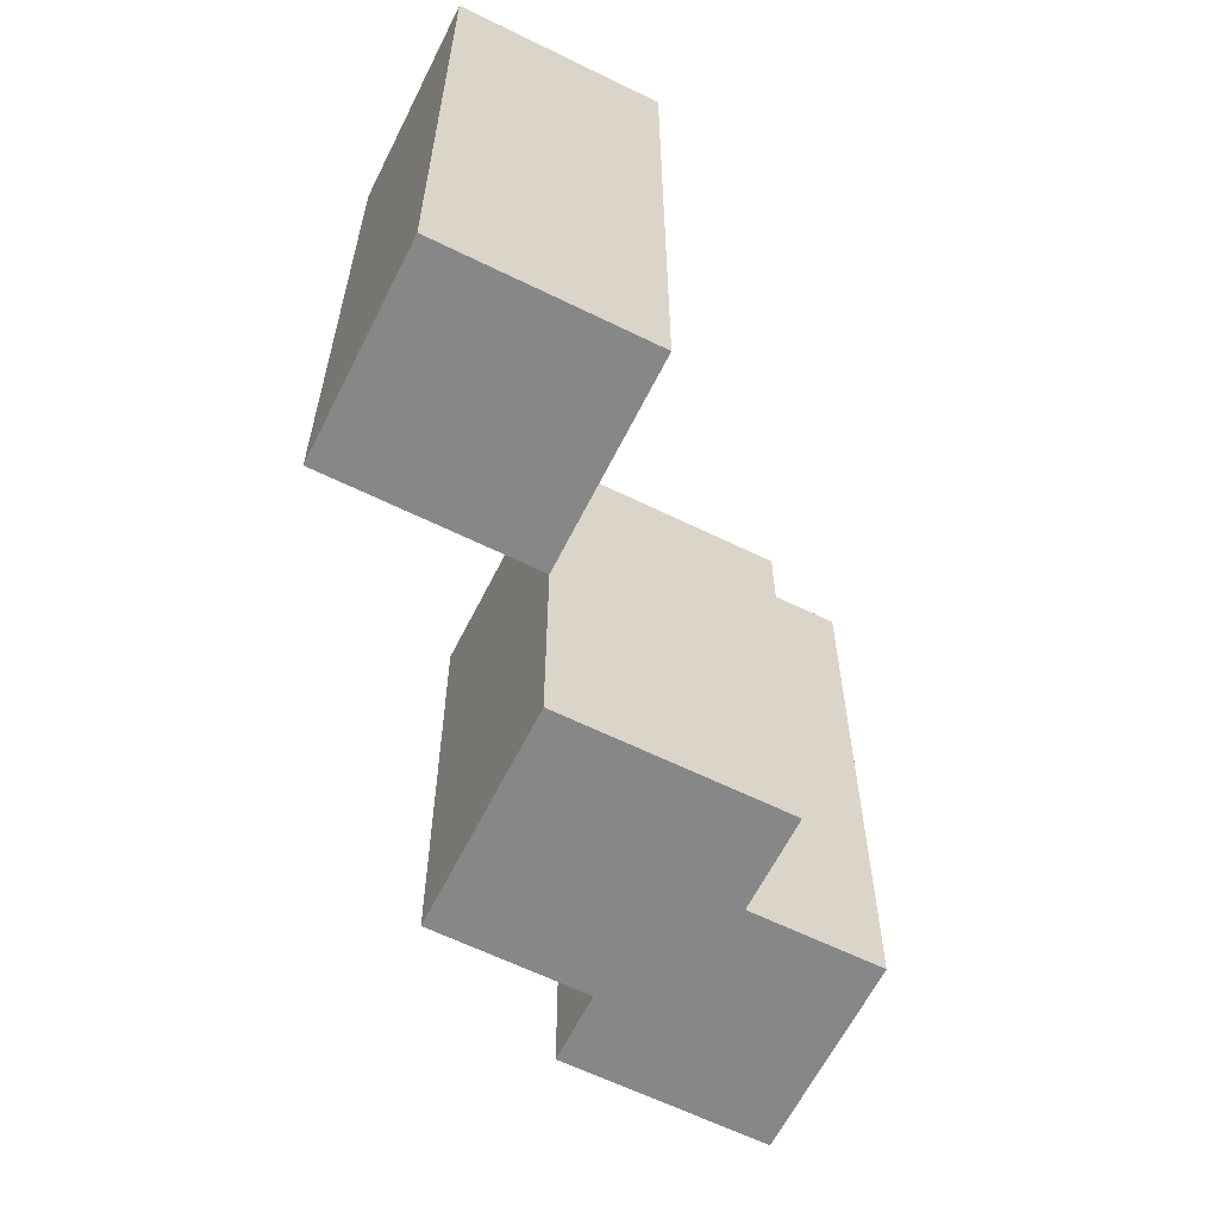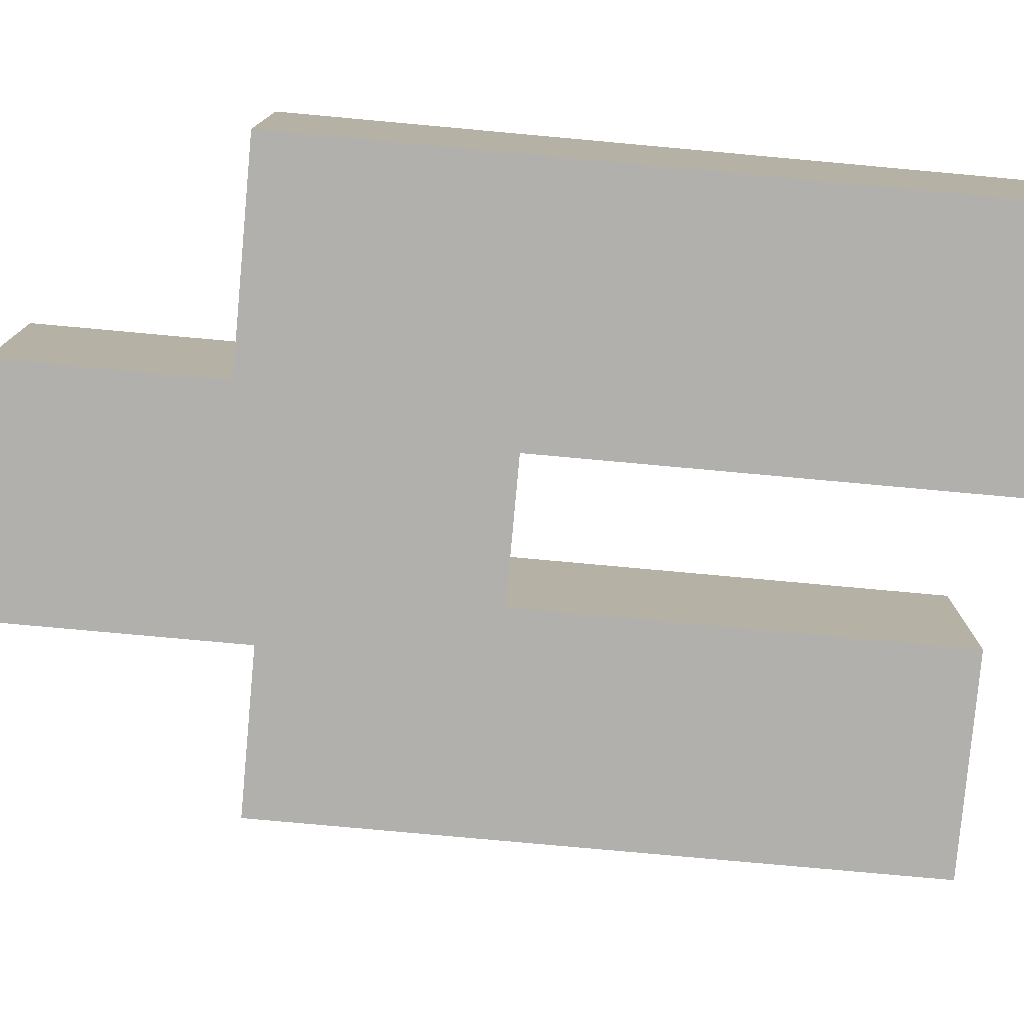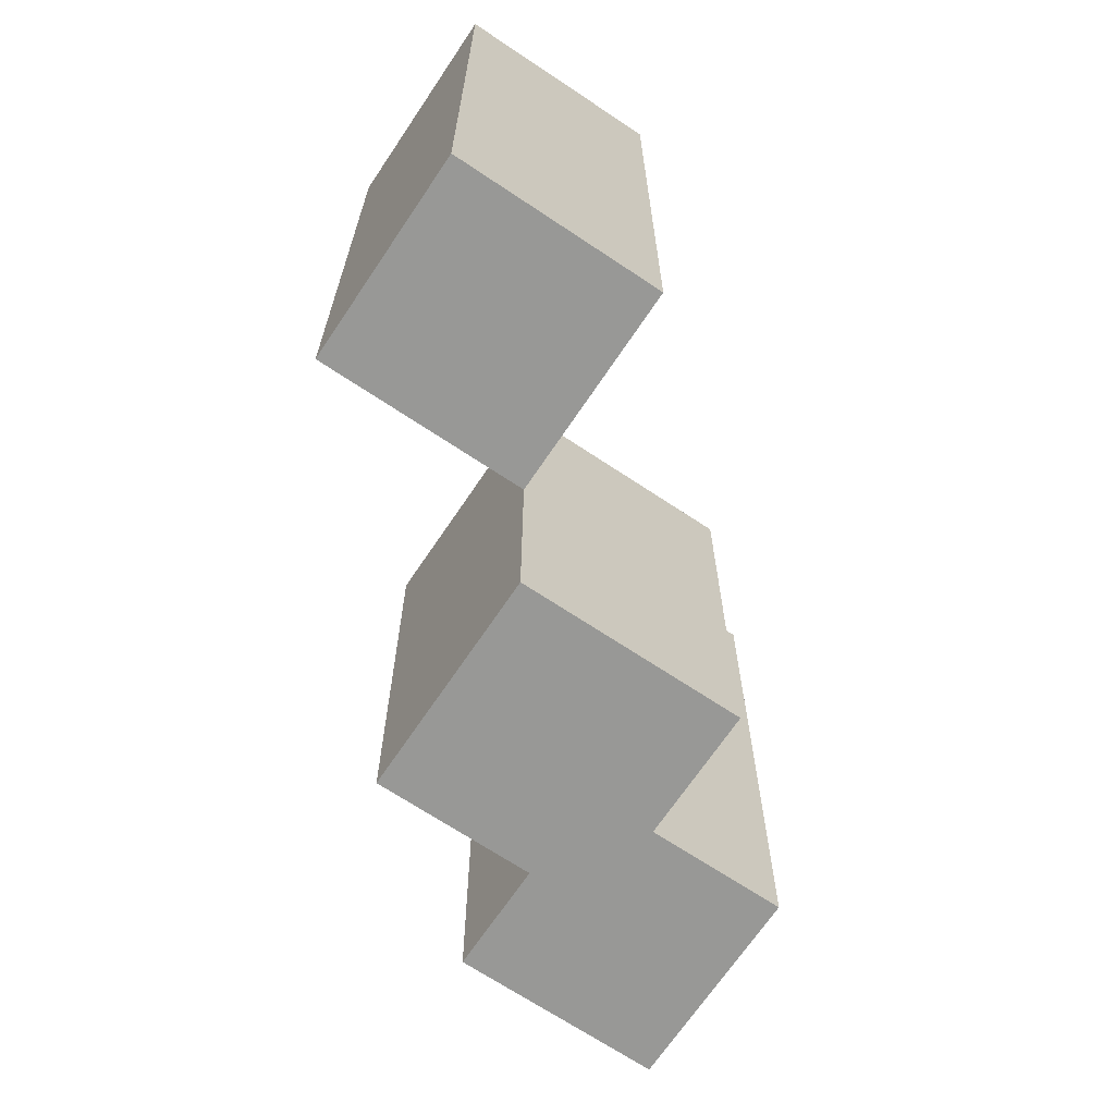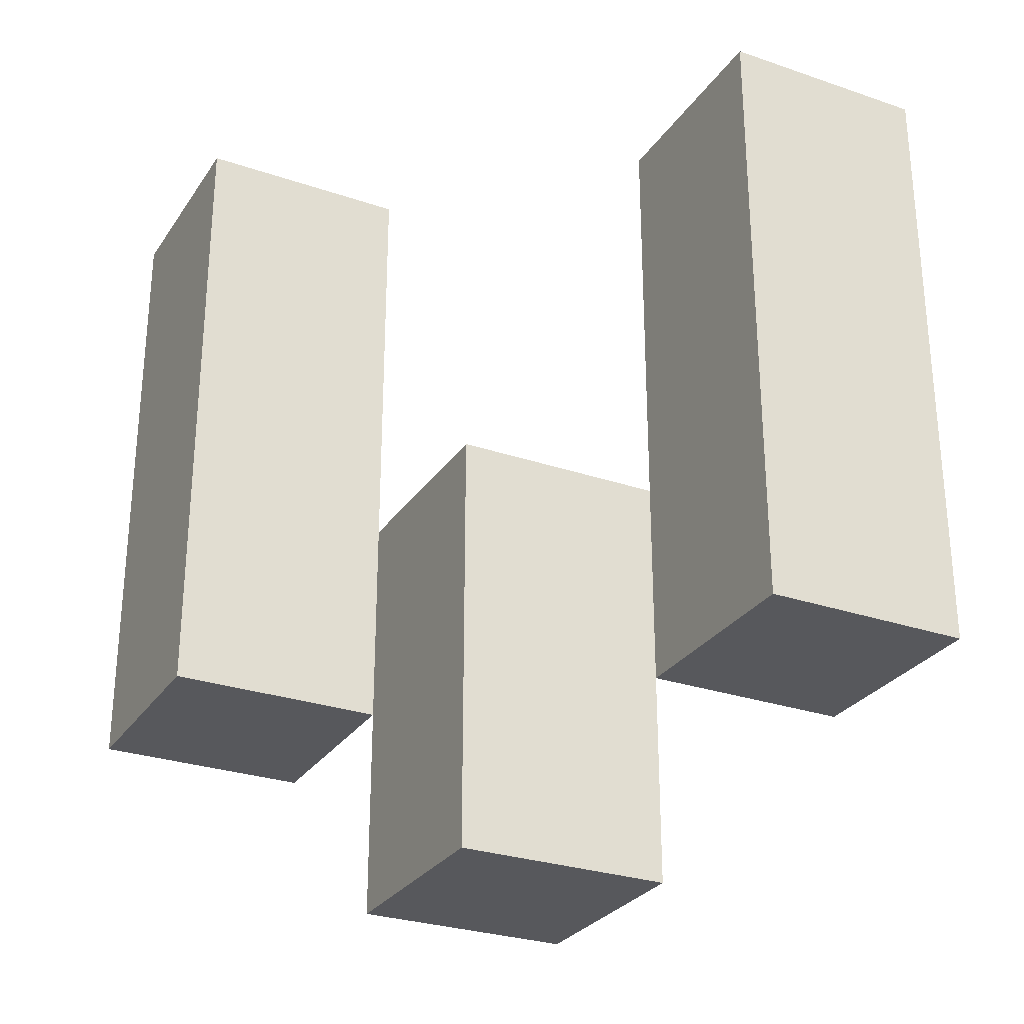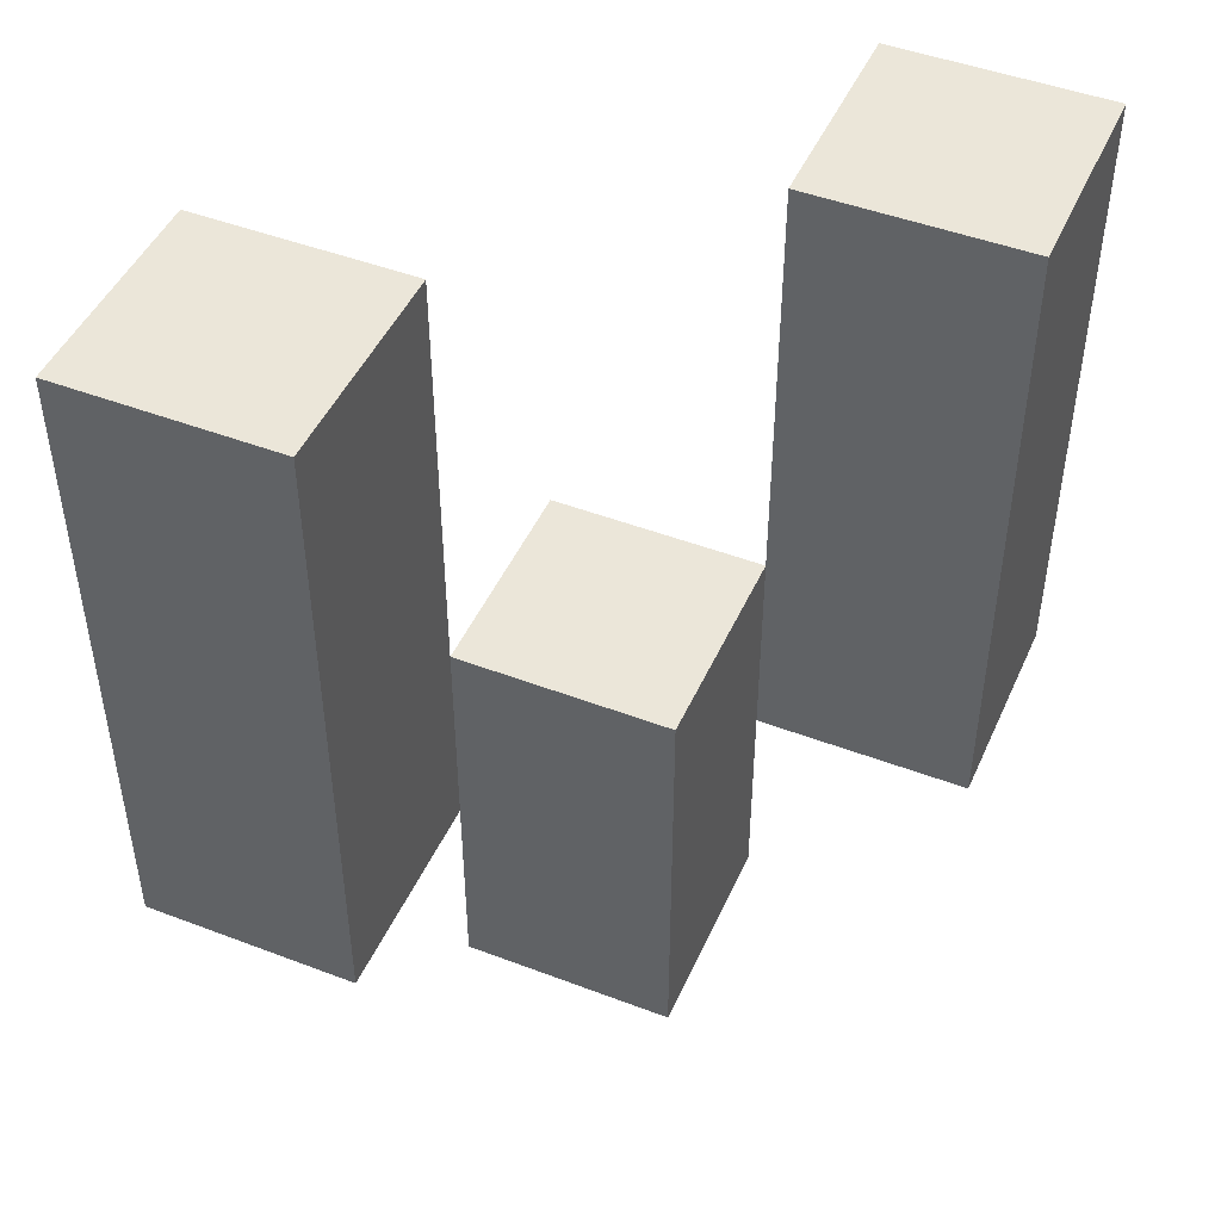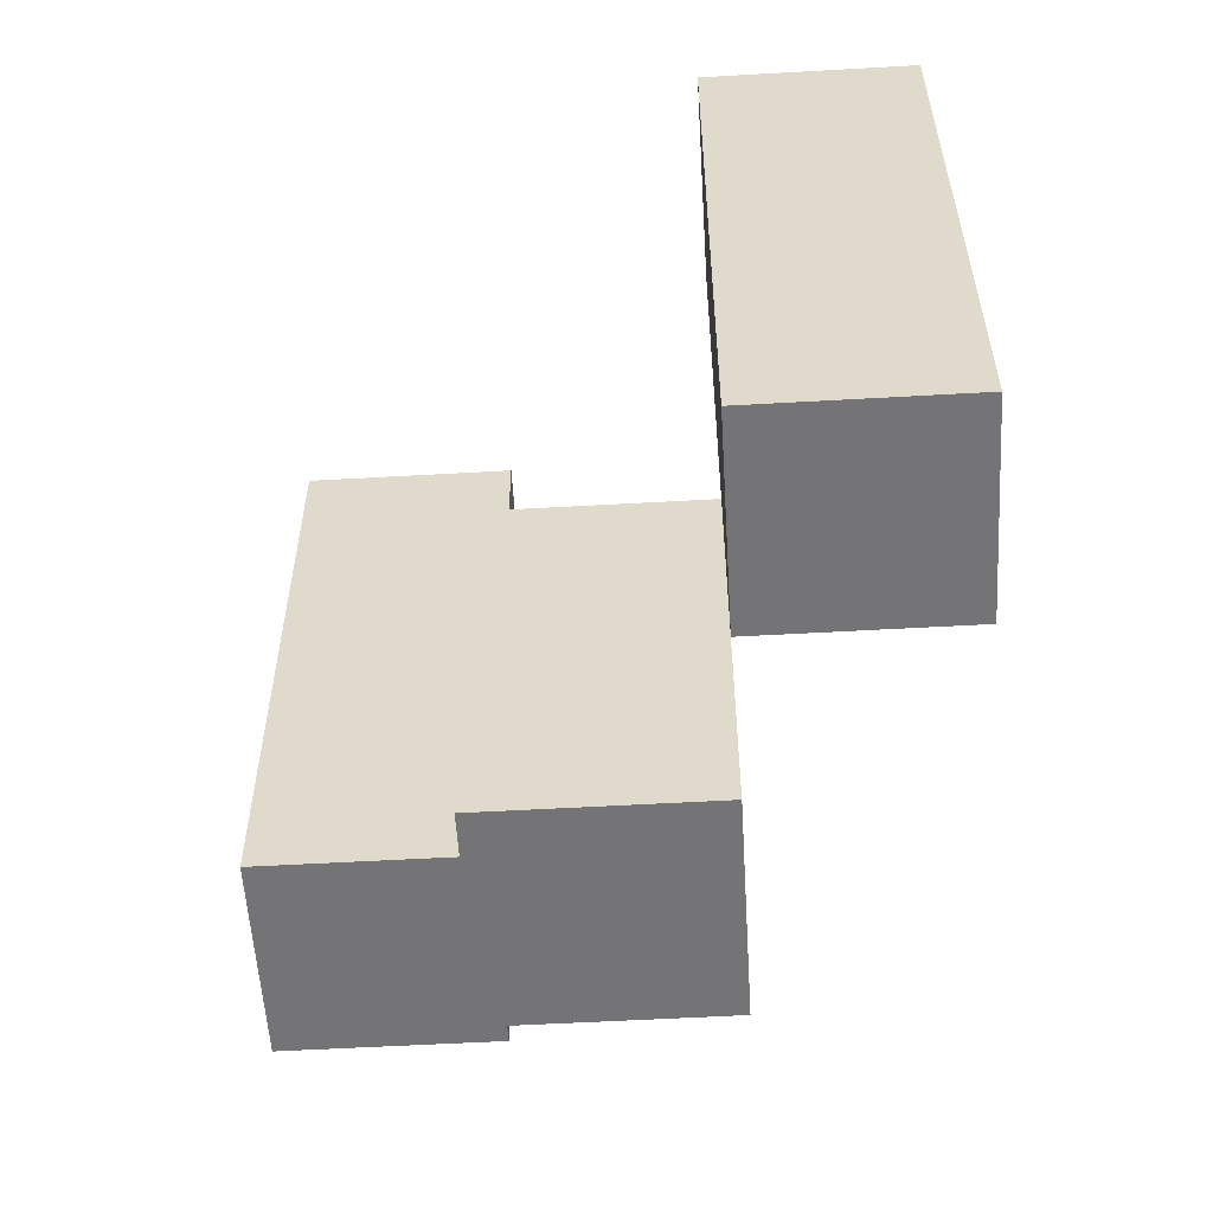
<metadata>
{"format":"obj","ext":"obj","renderer":"f3d","projection":"perspective","resolution":1024,"background":"white","views":[{"elev":-62.4,"azim":-26.5,"up":"+Y"},{"elev":-78.8,"azim":84.8,"up":"+Z"},{"elev":-68.4,"azim":146.2,"up":"+Y"},{"elev":-28.4,"azim":-117.2,"up":"+Y"},{"elev":46.8,"azim":23.4,"up":"+Y"},{"elev":-56.3,"azim":93.4,"up":"+Y"}]}
</metadata>
<code>
o
v 30.7 1 0.6
v 30.7 1 0.5
v 30.7 1.3 0.6
v 30.7 1.3 0.5
v 30.8 0.9 0.5
v 30.8 0.9 0.4
v 30.8 1 0.5
v 30.8 1.1 0.5
v 30.8 1.1 0.4
v 30.9 1 0.4
v 30.9 1 0.3
v 30.9 1.1 0.4
v 30.9 1.3 0.4
v 30.9 1.3 0.3
v 30.8 1 0.6
v 30.8 1 0.5
v 30.8 1.1 0.5
v 30.8 1.3 0.6
v 30.8 1.3 0.5
v 30.9 0.9 0.5
v 30.9 0.9 0.4
v 30.9 1 0.4
v 30.9 1.1 0.5
v 30.9 1.1 0.4
v 31 1 0.4
v 31 1 0.3
v 31 1.3 0.4
v 31 1.3 0.3
v 30.7 1 0.6
v 30.7 1.3 0.6
v 30.8 1 0.6
v 30.8 1.3 0.6
v 30.8 0.9 0.5
v 30.8 1 0.5
v 30.8 1.1 0.5
v 30.9 0.9 0.5
v 30.9 1.1 0.5
v 30.9 1 0.4
v 30.9 1.1 0.4
v 30.9 1.3 0.4
v 31 1 0.4
v 31 1.3 0.4
v 30.7 1 0.5
v 30.7 1.3 0.5
v 30.8 1 0.5
v 30.8 1.1 0.5
v 30.8 1.3 0.5
v 30.8 0.9 0.4
v 30.8 1.1 0.4
v 30.9 0.9 0.4
v 30.9 1 0.4
v 30.9 1.1 0.4
v 30.9 1 0.3
v 30.9 1.3 0.3
v 31 1 0.3
v 31 1.3 0.3
v 30.8 0.9 0.5
v 30.9 0.9 0.5
v 30.8 0.9 0.4
v 30.9 0.9 0.4
v 30.7 1 0.6
v 30.8 1 0.6
v 30.7 1 0.5
v 30.8 1 0.5
v 30.9 1 0.4
v 31 1 0.4
v 30.9 1 0.3
v 31 1 0.3
v 30.8 1.1 0.5
v 30.9 1.1 0.5
v 30.8 1.1 0.4
v 30.9 1.1 0.4
v 30.7 1.3 0.6
v 30.8 1.3 0.6
v 30.7 1.3 0.5
v 30.8 1.3 0.5
v 30.9 1.3 0.4
v 31 1.3 0.4
v 30.9 1.3 0.3
v 31 1.3 0.3
f 3 2 1
f 4 2 3
f 7 6 5
f 8 6 7
f 9 6 8
f 12 11 10
f 13 11 12
f 14 11 13
f 15 16 17
f 15 17 18
f 18 17 19
f 20 21 22
f 20 22 23
f 23 22 24
f 25 26 27
f 27 26 28
f 31 30 29
f 32 30 31
f 36 34 33
f 36 35 34
f 37 35 36
f 41 39 38
f 41 40 39
f 42 40 41
f 43 44 45
f 45 44 46
f 46 44 47
f 48 49 50
f 50 49 51
f 51 49 52
f 53 54 55
f 55 54 56
f 59 58 57
f 60 58 59
f 63 62 61
f 64 62 63
f 67 66 65
f 68 66 67
f 69 70 71
f 71 70 72
f 73 74 75
f 75 74 76
f 77 78 79
f 79 78 80

</code>
